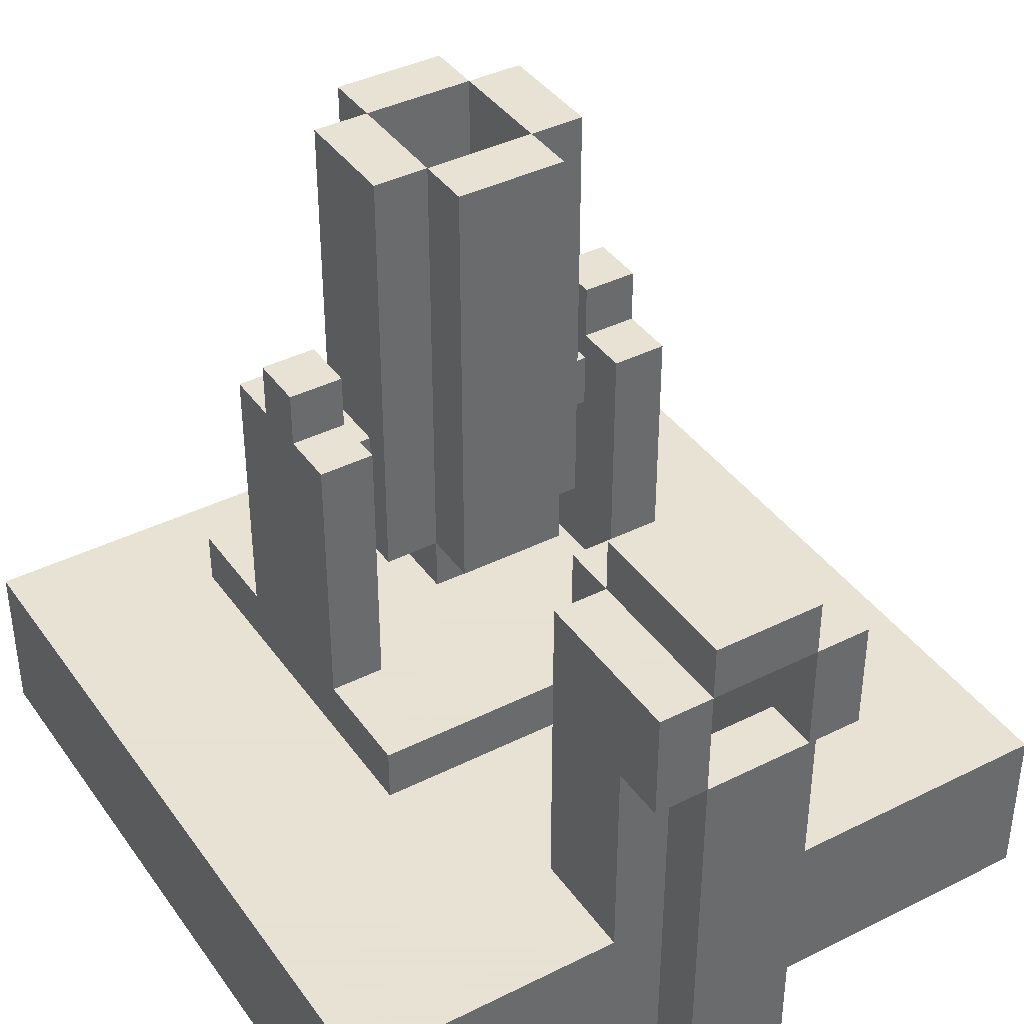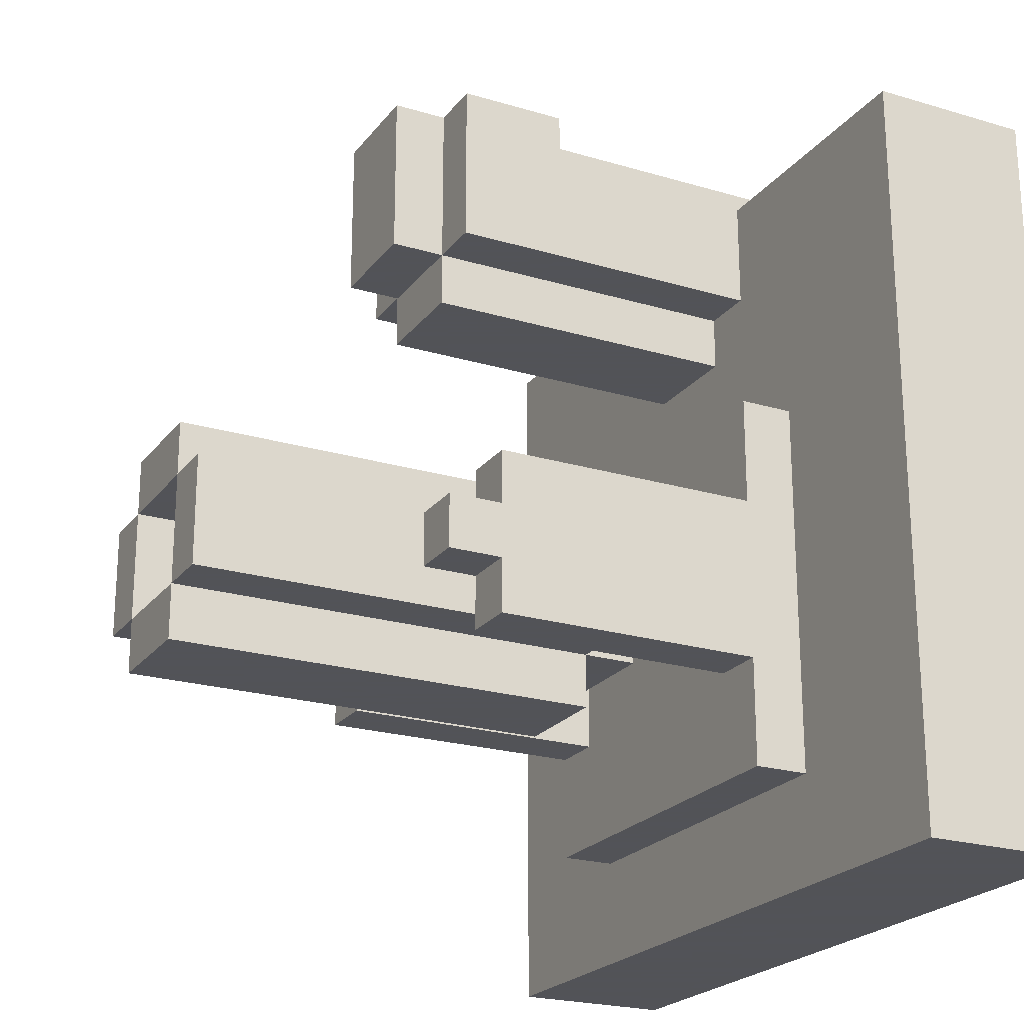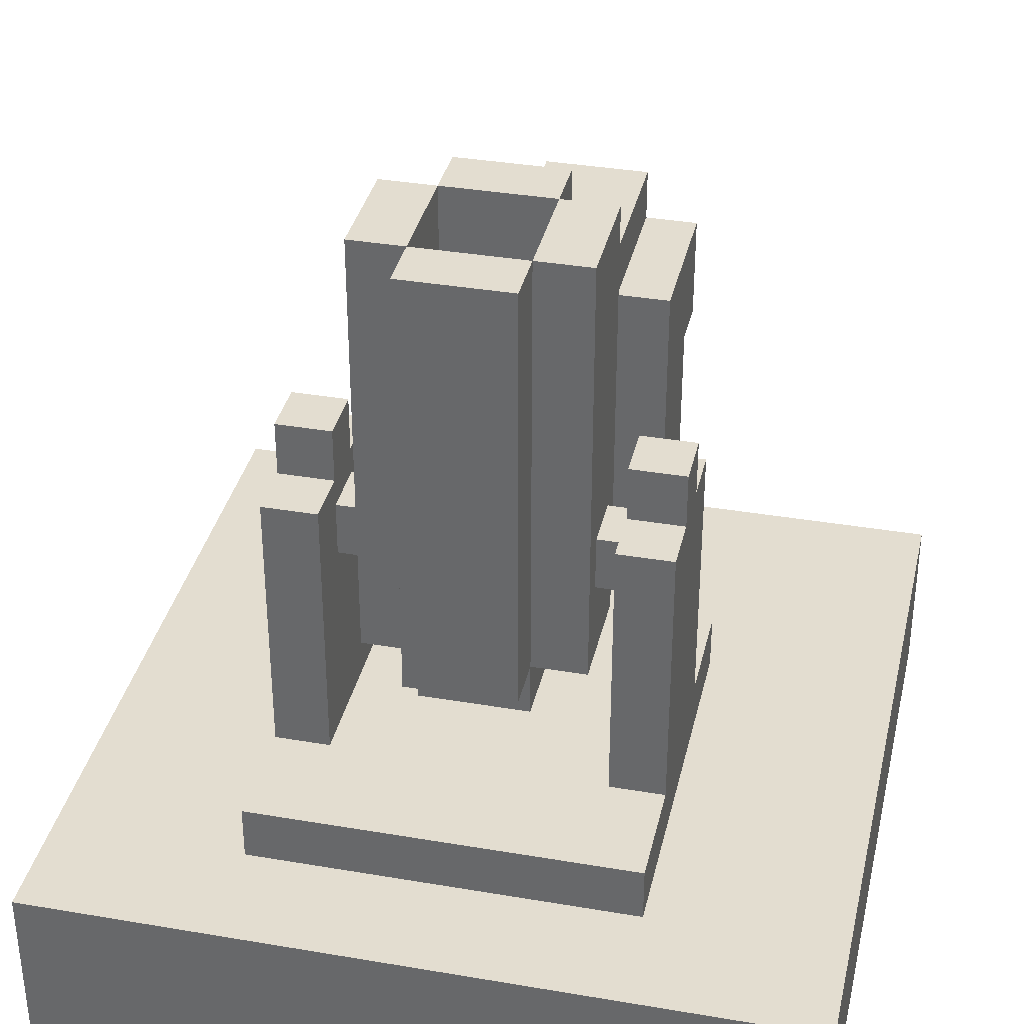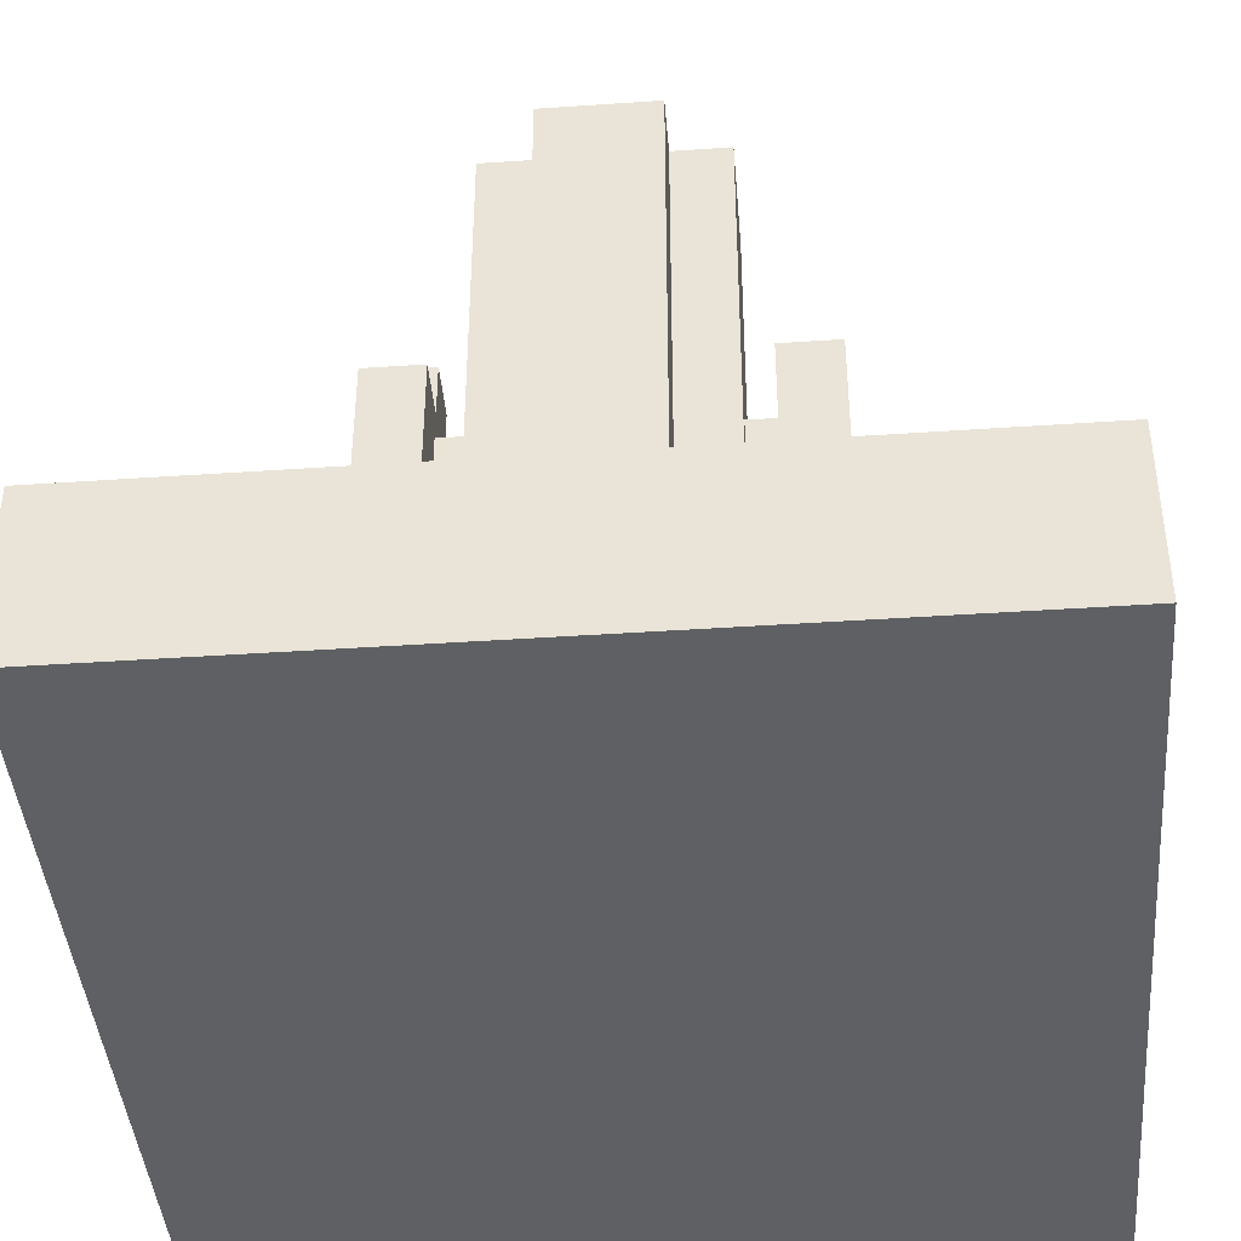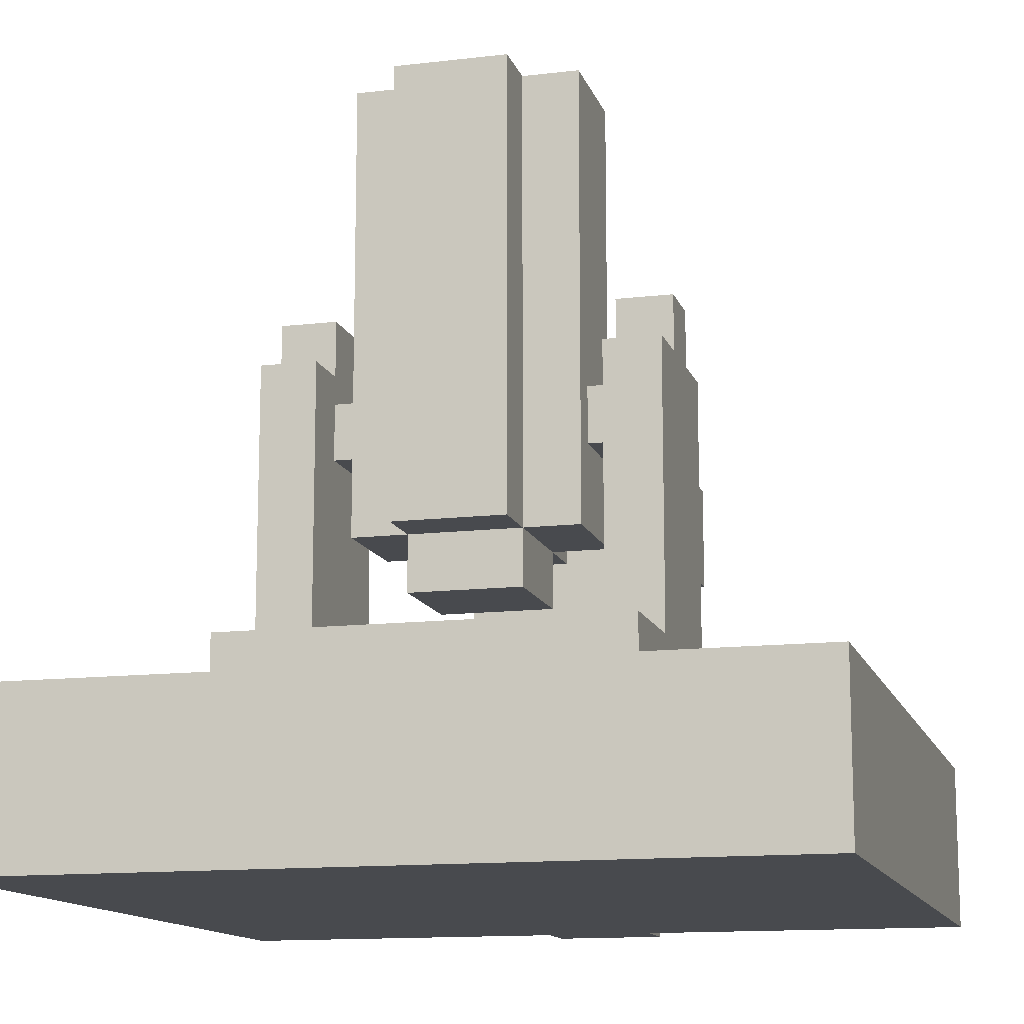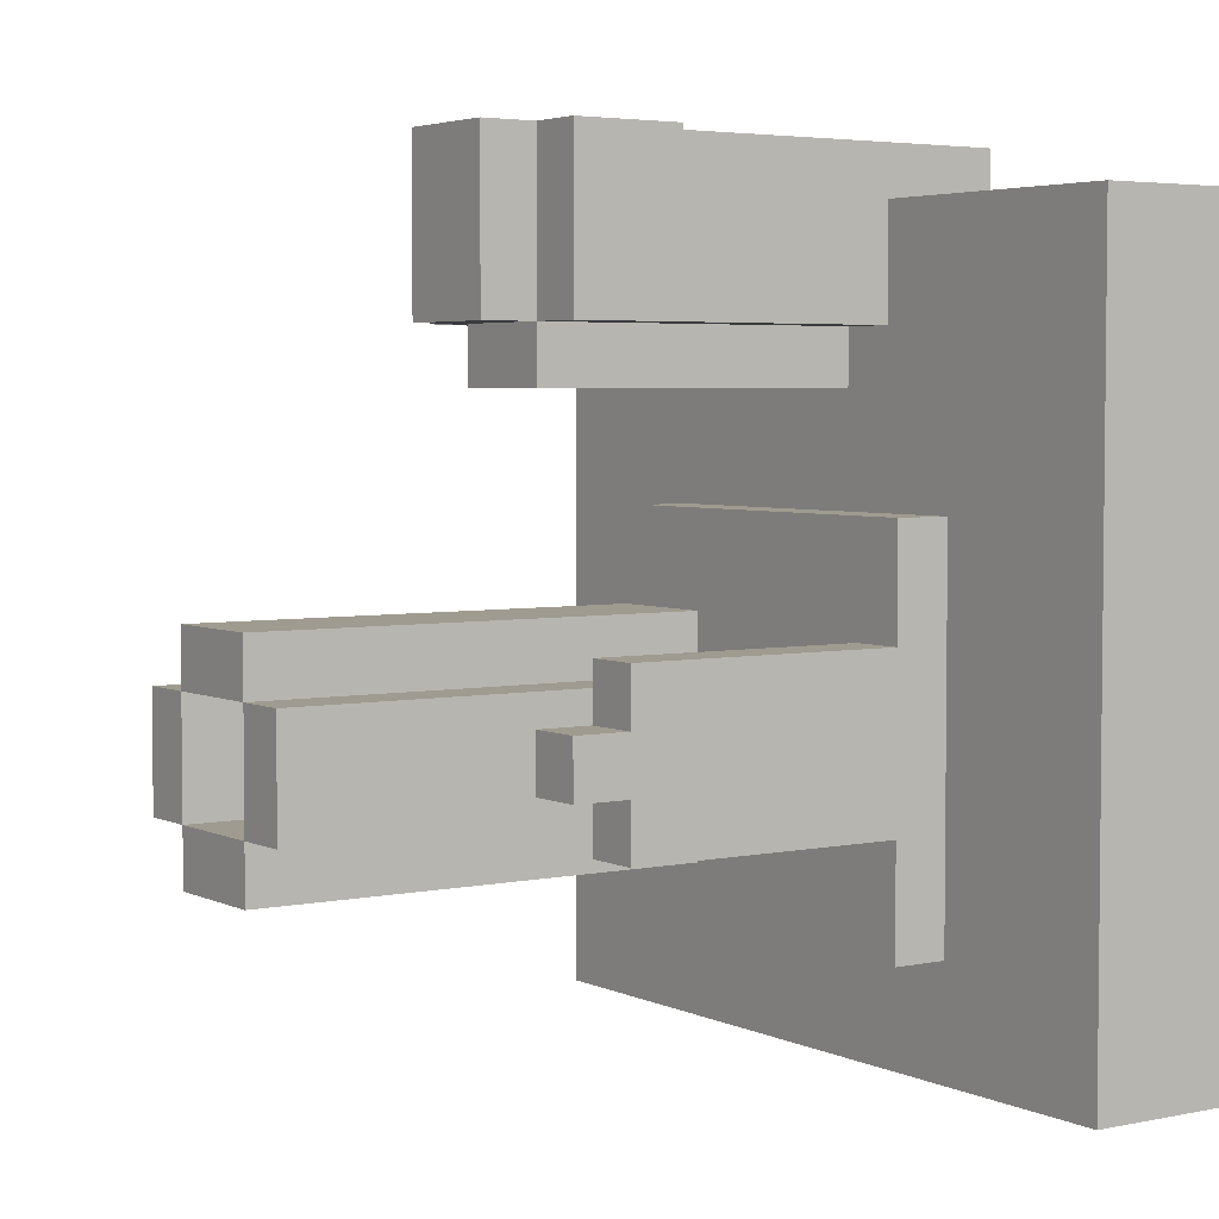
<metadata>
{"format":"obj","ext":"obj","renderer":"f3d","projection":"perspective","resolution":1024,"background":"white","views":[{"elev":39.7,"azim":-31.8,"up":"+Y"},{"elev":-22.5,"azim":-117.3,"up":"+Z"},{"elev":35.6,"azim":-167.3,"up":"+Y"},{"elev":-42.1,"azim":-175.3,"up":"+Y"},{"elev":-13.1,"azim":-164.8,"up":"+Y"},{"elev":4.0,"azim":-124.1,"up":"+Z"}]}
</metadata>
<code>
v -0.0625 -0.875 0.3125
v 0.0625 -0.875 0.3125
v 0.0625 -0.9375 0.3125
v -0.0625 -0.9375 0.3125
v -0.0625 -0.875 0.5
v 0.0625 -0.875 0.5
v 0.0625 -0.9375 0.5
v -0.0625 -0.9375 0.5
f 1 4 3 2
f 6 7 8 5
f 5 1 2 6
f 4 8 7 3
f 6 2 3 7
f 5 8 4 1
v -0.0625 -1.062 0.4375
v 0.0625 -1.062 0.4375
v 0.0625 -1.5 0.4375
v -0.0625 -1.5 0.4375
v -0.0625 -1.062 0.5
v 0.0625 -1.062 0.5
v 0.0625 -1.5 0.5
v -0.0625 -1.5 0.5
f 9 12 11 10
f 14 15 16 13
f 13 9 10 14
f 12 16 15 11
f 14 10 11 15
f 13 16 12 9
v 0.0625 -0.9375 0.3125
v 0.125 -0.9375 0.3125
v 0.125 -1.062 0.3125
v 0.0625 -1.062 0.3125
v 0.0625 -0.9375 0.5
v 0.125 -0.9375 0.5
v 0.125 -1.062 0.5
v 0.0625 -1.062 0.5
f 17 20 19 18
f 22 23 24 21
f 21 17 18 22
f 20 24 23 19
f 22 18 19 23
f 21 24 20 17
v -0.125 -0.9375 0.3125
v -0.0625 -0.9375 0.3125
v -0.0625 -1.062 0.3125
v -0.125 -1.062 0.3125
v -0.125 -0.9375 0.5
v -0.0625 -0.9375 0.5
v -0.0625 -1.062 0.5
v -0.125 -1.062 0.5
f 25 28 27 26
f 30 31 32 29
f 29 25 26 30
f 28 32 31 27
f 30 26 27 31
f 29 32 28 25
v -0.4375 -1.312 -0.4375
v 0.4375 -1.312 -0.4375
v 0.4375 -1.5 -0.4375
v -0.4375 -1.5 -0.4375
v -0.4375 -1.312 0.4375
v 0.4375 -1.312 0.4375
v 0.4375 -1.5 0.4375
v -0.4375 -1.5 0.4375
f 33 36 35 34
f 38 39 40 37
f 37 33 34 38
f 36 40 39 35
f 38 34 35 39
f 37 40 36 33
v -0.0625 -0.9375 0.25
v 0.0625 -0.9375 0.25
v 0.0625 -1.312 0.25
v -0.0625 -1.312 0.25
v -0.0625 -0.9375 0.3125
v 0.0625 -0.9375 0.3125
v 0.0625 -1.312 0.3125
v -0.0625 -1.312 0.3125
f 41 44 43 42
f 46 47 48 45
f 45 41 42 46
f 44 48 47 43
f 46 42 43 47
f 45 48 44 41
v 0.0625 -1.062 0.3125
v 0.125 -1.062 0.3125
v 0.125 -1.312 0.3125
v 0.0625 -1.312 0.3125
v 0.0625 -1.062 0.4375
v 0.125 -1.062 0.4375
v 0.125 -1.312 0.4375
v 0.0625 -1.312 0.4375
f 49 52 51 50
f 54 55 56 53
f 53 49 50 54
f 52 56 55 51
f 54 50 51 55
f 53 56 52 49
v -0.125 -1.062 0.3125
v -0.0625 -1.062 0.3125
v -0.0625 -1.312 0.3125
v -0.125 -1.312 0.3125
v -0.125 -1.062 0.4375
v -0.0625 -1.062 0.4375
v -0.0625 -1.312 0.4375
v -0.125 -1.312 0.4375
f 57 60 59 58
f 62 63 64 61
f 61 57 58 62
f 60 64 63 59
f 62 58 59 63
f 61 64 60 57
v -0.2188 -1.25 -0.3125
v 0.2188 -1.25 -0.3125
v 0.2188 -1.312 -0.3125
v -0.2188 -1.312 -0.3125
v -0.2188 -1.25 0.125
v 0.2188 -1.25 0.125
v 0.2188 -1.312 0.125
v -0.2188 -1.312 0.125
f 65 68 67 66
f 70 71 72 69
f 69 65 66 70
f 68 72 71 67
f 70 66 67 71
f 69 72 68 65
v -0.2188 -0.9375 -0.1875
v -0.1562 -0.9375 -0.1875
v -0.1562 -1.25 -0.1875
v -0.2188 -1.25 -0.1875
v -0.2188 -0.9375 0
v -0.1562 -0.9375 0
v -0.1562 -1.25 0
v -0.2188 -1.25 0
f 73 76 75 74
f 78 79 80 77
f 77 73 74 78
f 76 80 79 75
f 78 74 75 79
f 77 80 76 73
v 0.1562 -0.9375 -0.1875
v 0.2188 -0.9375 -0.1875
v 0.2188 -1.25 -0.1875
v 0.1562 -1.25 -0.1875
v 0.1562 -0.9375 0
v 0.2188 -0.9375 0
v 0.2188 -1.25 0
v 0.1562 -1.25 0
f 81 84 83 82
f 86 87 88 85
f 85 81 82 86
f 84 88 87 83
f 86 82 83 87
f 85 88 84 81
v -0.2188 -0.875 -0.125
v -0.1562 -0.875 -0.125
v -0.1562 -0.9375 -0.125
v -0.2188 -0.9375 -0.125
v -0.2188 -0.875 -0.0625
v -0.1562 -0.875 -0.0625
v -0.1562 -0.9375 -0.0625
v -0.2188 -0.9375 -0.0625
f 89 92 91 90
f 94 95 96 93
f 93 89 90 94
f 92 96 95 91
f 94 90 91 95
f 93 96 92 89
v 0.1562 -0.875 -0.125
v 0.2188 -0.875 -0.125
v 0.2188 -0.9375 -0.125
v 0.1562 -0.9375 -0.125
v 0.1562 -0.875 -0.0625
v 0.2188 -0.875 -0.0625
v 0.2188 -0.9375 -0.0625
v 0.1562 -0.9375 -0.0625
f 97 100 99 98
f 102 103 104 101
f 101 97 98 102
f 100 104 103 99
f 102 98 99 103
f 101 104 100 97
v -0.0625 -1.125 -0.1562
v 0.0625 -1.125 -0.1562
v 0.0625 -1.188 -0.1562
v -0.0625 -1.188 -0.1562
v -0.0625 -1.125 -0.03125
v 0.0625 -1.125 -0.03125
v 0.0625 -1.188 -0.03125
v -0.0625 -1.188 -0.03125
f 105 108 107 106
f 110 111 112 109
f 109 105 106 110
f 108 112 111 107
f 110 106 107 111
f 109 112 108 105
v -0.0625 -0.625 -0.03125
v 0.0625 -0.625 -0.03125
v 0.0625 -1.125 -0.03125
v -0.0625 -1.125 -0.03125
v -0.0625 -0.625 0.03125
v 0.0625 -0.625 0.03125
v 0.0625 -1.125 0.03125
v -0.0625 -1.125 0.03125
f 113 116 115 114
f 118 119 120 117
f 117 113 114 118
f 116 120 119 115
f 118 114 115 119
f 117 120 116 113
v -0.0625 -0.625 -0.2188
v 0.0625 -0.625 -0.2188
v 0.0625 -1.125 -0.2188
v -0.0625 -1.125 -0.2188
v -0.0625 -0.625 -0.1562
v 0.0625 -0.625 -0.1562
v 0.0625 -1.125 -0.1562
v -0.0625 -1.125 -0.1562
f 121 124 123 122
f 126 127 128 125
f 125 121 122 126
f 124 128 127 123
f 126 122 123 127
f 125 128 124 121
v -0.125 -0.625 -0.1562
v -0.0625 -0.625 -0.1562
v -0.0625 -1.125 -0.1562
v -0.125 -1.125 -0.1562
v -0.125 -0.625 -0.03125
v -0.0625 -0.625 -0.03125
v -0.0625 -1.125 -0.03125
v -0.125 -1.125 -0.03125
f 129 132 131 130
f 134 135 136 133
f 133 129 130 134
f 132 136 135 131
f 134 130 131 135
f 133 136 132 129
v 0.0625 -0.625 -0.1562
v 0.125 -0.625 -0.1562
v 0.125 -1.125 -0.1562
v 0.0625 -1.125 -0.1562
v 0.0625 -0.625 -0.03125
v 0.125 -0.625 -0.03125
v 0.125 -1.125 -0.03125
v 0.0625 -1.125 -0.03125
f 137 140 139 138
f 142 143 144 141
f 141 137 138 142
f 140 144 143 139
f 142 138 139 143
f 141 144 140 137
v 0.125 -0.9688 -0.125
v 0.1875 -0.9688 -0.125
v 0.1875 -1.031 -0.125
v 0.125 -1.031 -0.125
v 0.125 -0.9688 -0.0625
v 0.1875 -0.9688 -0.0625
v 0.1875 -1.031 -0.0625
v 0.125 -1.031 -0.0625
f 145 148 147 146
f 150 151 152 149
f 149 145 146 150
f 148 152 151 147
f 150 146 147 151
f 149 152 148 145
v -0.1875 -0.9688 -0.125
v -0.125 -0.9688 -0.125
v -0.125 -1.031 -0.125
v -0.1875 -1.031 -0.125
v -0.1875 -0.9688 -0.0625
v -0.125 -0.9688 -0.0625
v -0.125 -1.031 -0.0625
v -0.1875 -1.031 -0.0625
f 153 156 155 154
f 158 159 160 157
f 157 153 154 158
f 156 160 159 155
f 158 154 155 159
f 157 160 156 153

</code>
